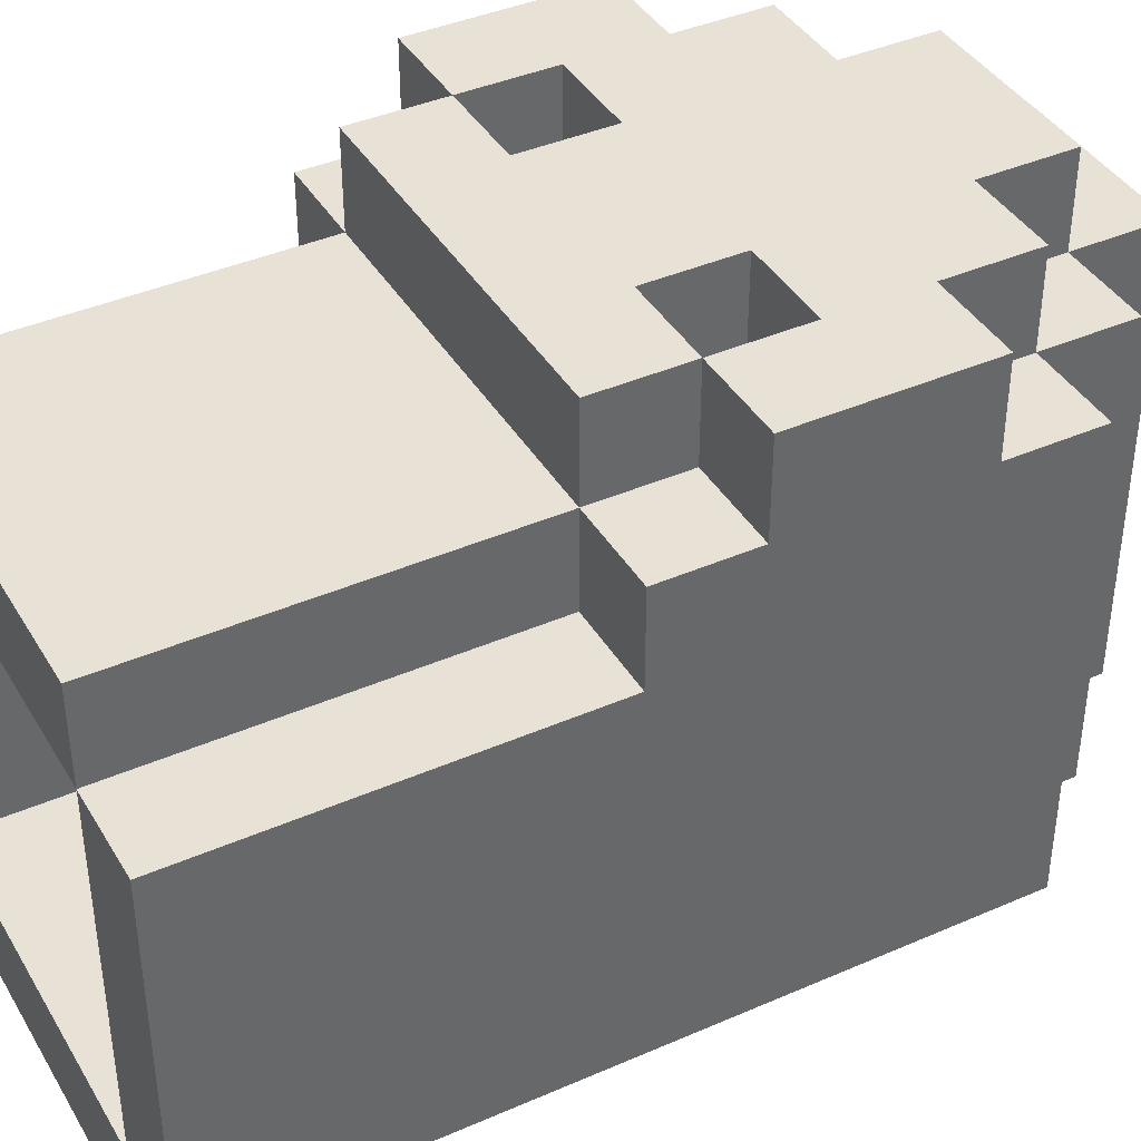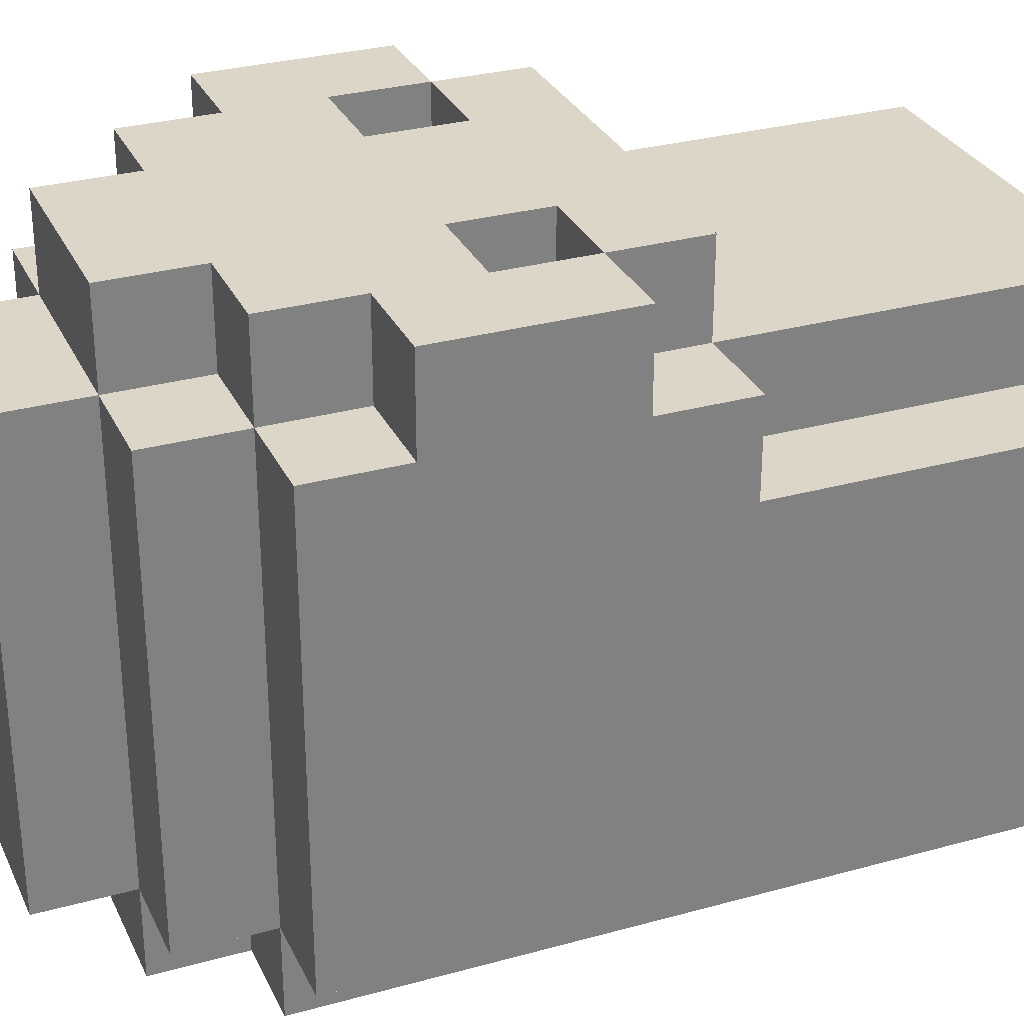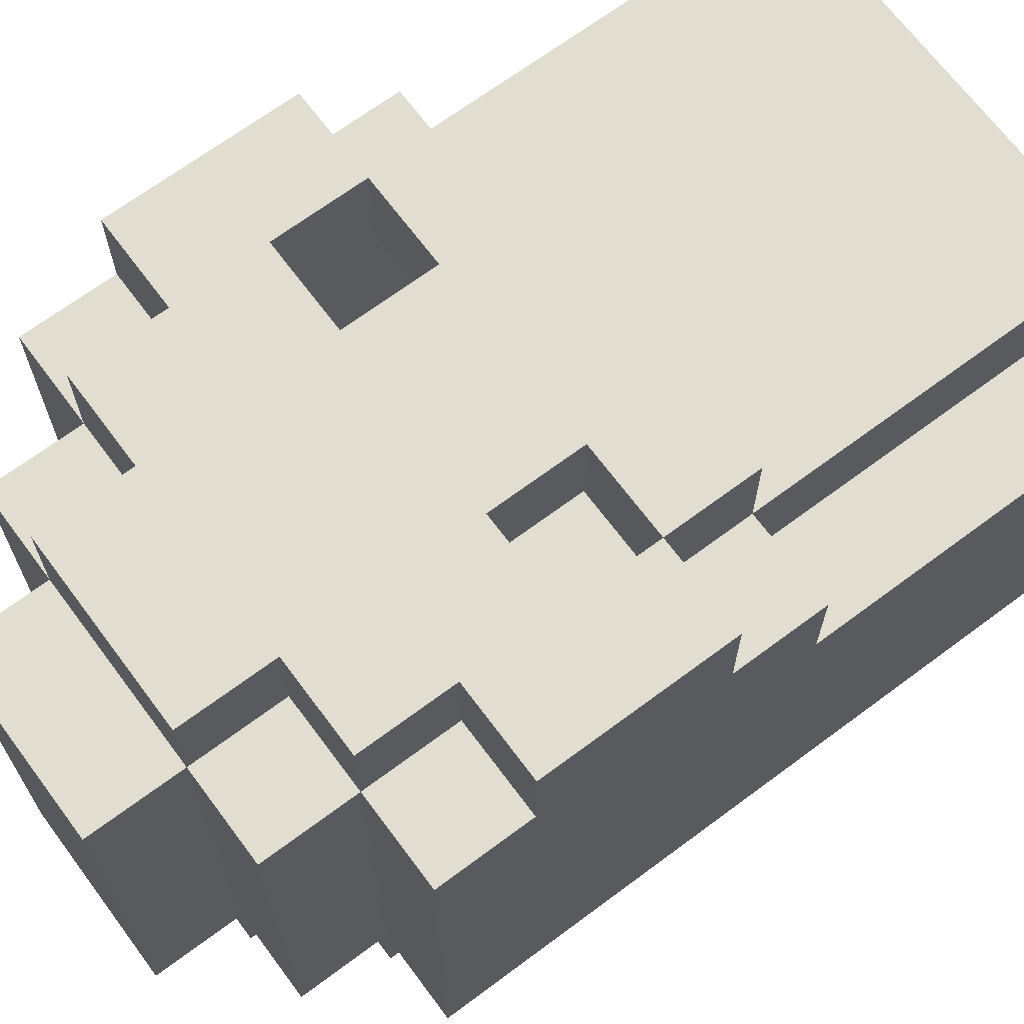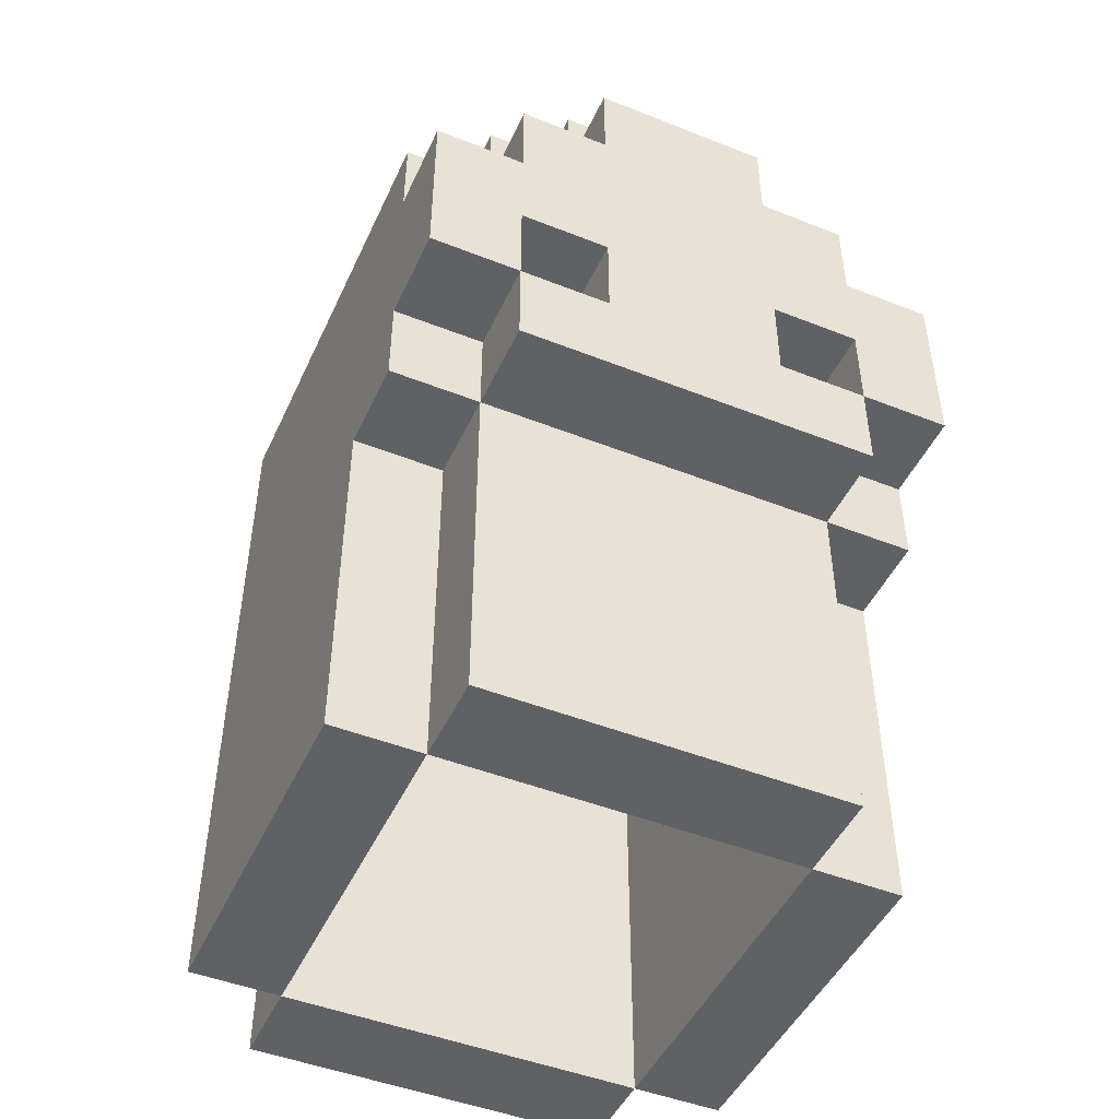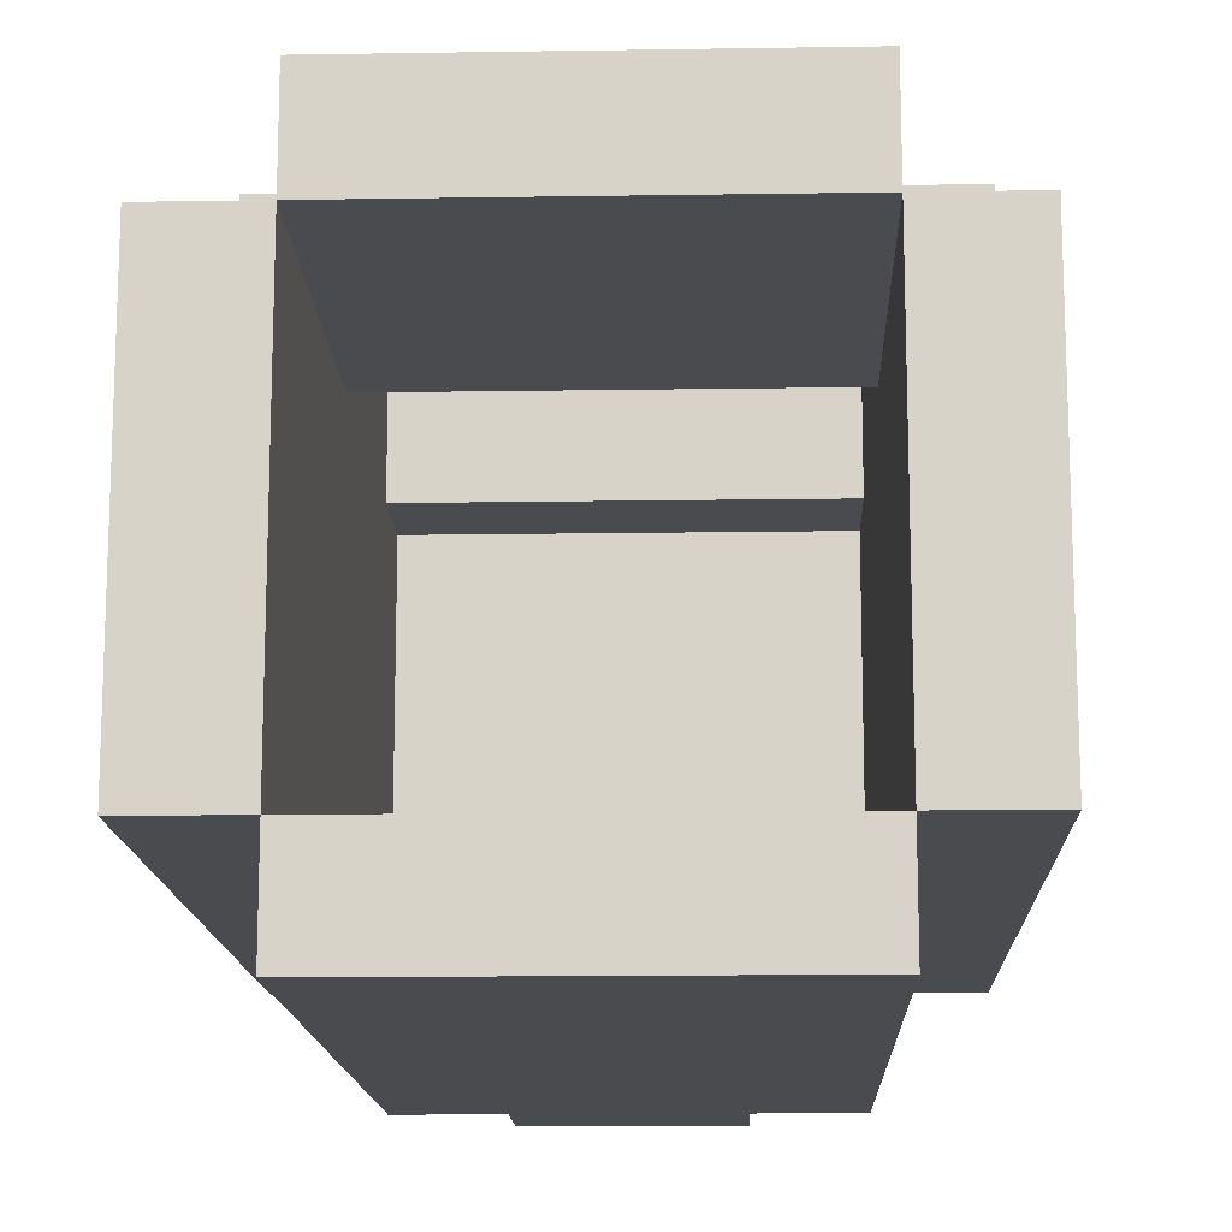
<metadata>
{"format":"obj","ext":"obj","renderer":"f3d","projection":"perspective","resolution":1024,"background":"white","views":[{"elev":40.4,"azim":61.8,"up":"+Z"},{"elev":30.2,"azim":-111.9,"up":"+Z"},{"elev":68.4,"azim":-126.7,"up":"+Z"},{"elev":-47.3,"azim":-24.1,"up":"+Y"},{"elev":-14.2,"azim":2.0,"up":"+Z"}]}
</metadata>
<code>
o helm_hvy_3a_ja
v -0.3 2.4 0.2
v -0.3 2.4 -0.2
v -0.3 2.8 0.3
v -0.3 2.8 0.2
v -0.3 2.9 0.4
v -0.3 2.9 0.3
v -0.3 3 0.3
v -0.3 3 -0.2
v -0.3 3.1 0.4
v -0.3 3.1 0.3
v -0.3 3.2 0.3
v -0.3 3.2 -0.2
v -0.2 2.4 0.3
v -0.2 2.4 0.2
v -0.2 2.4 -0.2
v -0.2 2.4 -0.3
v -0.2 2.8 0.4
v -0.2 2.8 0.3
v -0.2 2.8 0.2
v -0.2 2.9 0.4
v -0.2 2.9 0.3
v -0.2 3 -0.2
v -0.2 3 -0.3
v -0.2 3.1 0.4
v -0.2 3.1 0.3
v -0.2 3.2 0.4
v -0.2 3.2 0.3
v -0.2 3.2 -0.2
v -0.2 3.2 -0.3
v -0.2 3.3 0.3
v -0.2 3.3 -0.2
v -0.1 2.9 0.4
v -0.1 2.9 0.3
v -0.1 3 0.4
v -0.1 3 0.3
v -0.1 3.2 0.4
v -0.1 3.2 0.3
v -0.1 3.2 -0.2
v -0.1 3.2 -0.3
v -0.1 3.3 0.4
v -0.1 3.3 0.3
v -0.1 3.3 -0.2
v -0.1 3.3 -0.3
v -0.1 3.4 0.3
v -0.1 3.4 -0.2
v 0.2 2.4 0.2
v 0.2 2.4 -0.2
v 0.2 2.8 0.3
v 0.2 2.8 0.2
v 0.2 2.9 0.4
v 0.2 2.9 0.3
v 0.2 3 0.4
v 0.2 3 0.3
v 0.2 3 -0.2
v 0.2 3.1 0.3
v 0.2 3.1 0.2
v 0.2 3.2 0.2
v 0.2 3.2 -0.2
v -0.2 2.4 0.2
v -0.2 2.4 -0.2
v -0.2 2.8 0.3
v -0.2 2.8 0.2
v -0.2 2.9 0.4
v -0.2 2.9 0.3
v -0.2 3 0.4
v -0.2 3 0.3
v -0.2 3 -0.2
v -0.2 3.1 0.3
v -0.2 3.1 0.2
v -0.2 3.2 0.2
v -0.2 3.2 -0.2
v 0.1 2.9 0.4
v 0.1 2.9 0.3
v 0.1 3 0.4
v 0.1 3 0.3
v 0.1 3.2 0.4
v 0.1 3.2 0.3
v 0.1 3.2 -0.2
v 0.1 3.2 -0.3
v 0.1 3.3 0.4
v 0.1 3.3 0.3
v 0.1 3.3 -0.2
v 0.1 3.3 -0.3
v 0.1 3.4 0.3
v 0.1 3.4 -0.2
v 0.2 2.4 0.3
v 0.2 2.4 0.2
v 0.2 2.4 -0.2
v 0.2 2.4 -0.3
v 0.2 2.8 0.4
v 0.2 2.8 0.3
v 0.2 2.8 0.2
v 0.2 2.9 0.4
v 0.2 2.9 0.3
v 0.2 3 -0.2
v 0.2 3 -0.3
v 0.2 3.1 0.4
v 0.2 3.1 0.3
v 0.2 3.2 0.4
v 0.2 3.2 0.3
v 0.2 3.2 -0.2
v 0.2 3.2 -0.3
v 0.2 3.3 0.3
v 0.2 3.3 -0.2
v 0.3 2.4 0.2
v 0.3 2.4 -0.2
v 0.3 2.8 0.3
v 0.3 2.8 0.2
v 0.3 2.9 0.4
v 0.3 2.9 0.3
v 0.3 3 0.3
v 0.3 3 -0.2
v 0.3 3.1 0.4
v 0.3 3.1 0.3
v 0.3 3.2 0.3
v 0.3 3.2 -0.2
v -0.3 2.9 0.4
v -0.3 3.1 0.4
v -0.2 2.8 0.4
v -0.2 2.9 0.4
v -0.2 3 0.4
v -0.2 3.1 0.4
v -0.2 3.2 0.4
v -0.1 2.9 0.4
v -0.1 3 0.4
v -0.1 3.2 0.4
v -0.1 3.3 0.4
v 0.1 2.9 0.4
v 0.1 3 0.4
v 0.1 3.2 0.4
v 0.1 3.3 0.4
v 0.2 2.8 0.4
v 0.2 2.9 0.4
v 0.2 3 0.4
v 0.2 3.1 0.4
v 0.2 3.2 0.4
v 0.3 2.9 0.4
v 0.3 3.1 0.4
v -0.3 2.8 0.3
v -0.3 2.9 0.3
v -0.3 3.1 0.3
v -0.3 3.2 0.3
v -0.2 2.4 0.3
v -0.2 2.8 0.3
v -0.2 2.9 0.3
v -0.2 3.1 0.3
v -0.2 3.2 0.3
v -0.2 3.3 0.3
v -0.1 3.2 0.3
v -0.1 3.3 0.3
v -0.1 3.4 0.3
v 0.1 3.2 0.3
v 0.1 3.3 0.3
v 0.1 3.4 0.3
v 0.2 2.4 0.3
v 0.2 2.8 0.3
v 0.2 2.9 0.3
v 0.2 3.1 0.3
v 0.2 3.2 0.3
v 0.2 3.3 0.3
v 0.3 2.8 0.3
v 0.3 2.9 0.3
v 0.3 3.1 0.3
v 0.3 3.2 0.3
v -0.3 2.4 0.2
v -0.3 2.8 0.2
v -0.2 2.4 0.2
v -0.2 2.8 0.2
v 0.2 2.4 0.2
v 0.2 2.8 0.2
v 0.3 2.4 0.2
v 0.3 2.8 0.2
v -0.2 2.4 -0.2
v -0.2 3 -0.2
v -0.2 3.2 -0.2
v -0.1 3.2 -0.2
v 0.1 3.2 -0.2
v 0.2 2.4 -0.2
v 0.2 3 -0.2
v 0.2 3.2 -0.2
v -0.2 2.8 0.3
v -0.2 2.9 0.3
v -0.2 3 0.3
v -0.2 3.1 0.3
v -0.1 2.9 0.3
v -0.1 3 0.3
v -0.1 3.1 0.3
v 0.1 2.9 0.3
v 0.1 3 0.3
v 0.1 3.1 0.3
v 0.2 2.8 0.3
v 0.2 2.9 0.3
v 0.2 3 0.3
v 0.2 3.1 0.3
v -0.2 2.4 0.2
v -0.2 2.8 0.2
v -0.2 3.1 0.2
v -0.2 3.2 0.2
v -0.1 3.1 0.2
v -0.1 3.2 0.2
v 0.1 3.1 0.2
v 0.1 3.2 0.2
v 0.2 2.4 0.2
v 0.2 2.8 0.2
v 0.2 3.1 0.2
v 0.2 3.2 0.2
v -0.3 2.4 -0.2
v -0.3 3 -0.2
v -0.3 3.2 -0.2
v -0.2 2.4 -0.2
v -0.2 3 -0.2
v -0.2 3.2 -0.2
v -0.2 3.3 -0.2
v -0.1 3.2 -0.2
v -0.1 3.3 -0.2
v -0.1 3.4 -0.2
v 0.1 3.2 -0.2
v 0.1 3.3 -0.2
v 0.1 3.4 -0.2
v 0.2 2.4 -0.2
v 0.2 3 -0.2
v 0.2 3.2 -0.2
v 0.2 3.3 -0.2
v 0.3 2.4 -0.2
v 0.3 3 -0.2
v 0.3 3.2 -0.2
v -0.2 2.4 -0.3
v -0.2 3 -0.3
v -0.2 3.2 -0.3
v -0.1 3.2 -0.3
v -0.1 3.3 -0.3
v 0.1 3.2 -0.3
v 0.1 3.3 -0.3
v 0.2 2.4 -0.3
v 0.2 3 -0.3
v 0.2 3.2 -0.3
v -0.2 2.4 0.3
v 0.2 2.4 0.3
v -0.3 2.4 0.2
v -0.2 2.4 0.2
v 0.2 2.4 0.2
v 0.3 2.4 0.2
v -0.3 2.4 -0.2
v -0.2 2.4 -0.2
v 0.2 2.4 -0.2
v 0.3 2.4 -0.2
v -0.2 2.4 -0.3
v 0.2 2.4 -0.3
v -0.2 2.8 0.4
v 0.2 2.8 0.4
v -0.3 2.8 0.3
v -0.2 2.8 0.3
v 0.2 2.8 0.3
v 0.3 2.8 0.3
v -0.3 2.8 0.2
v -0.2 2.8 0.2
v 0.2 2.8 0.2
v 0.3 2.8 0.2
v -0.3 2.9 0.4
v -0.2 2.9 0.4
v 0.2 2.9 0.4
v 0.3 2.9 0.4
v -0.3 2.9 0.3
v -0.2 2.9 0.3
v 0.2 2.9 0.3
v 0.3 2.9 0.3
v -0.2 3 0.4
v -0.1 3 0.4
v 0.1 3 0.4
v 0.2 3 0.4
v -0.2 3 0.3
v -0.1 3 0.3
v 0.1 3 0.3
v 0.2 3 0.3
v -0.2 3.1 0.3
v -0.1 3.1 0.3
v 0.1 3.1 0.3
v 0.2 3.1 0.3
v -0.2 3.1 0.2
v -0.1 3.1 0.2
v 0.1 3.1 0.2
v 0.2 3.1 0.2
v -0.2 3.2 0.2
v -0.1 3.2 0.2
v 0.1 3.2 0.2
v 0.2 3.2 0.2
v -0.2 3.2 -0.2
v -0.1 3.2 -0.2
v 0.1 3.2 -0.2
v 0.2 3.2 -0.2
v -0.2 2.8 0.3
v 0.2 2.8 0.3
v -0.2 2.8 0.2
v 0.2 2.8 0.2
v -0.2 2.9 0.4
v -0.1 2.9 0.4
v 0.1 2.9 0.4
v 0.2 2.9 0.4
v -0.2 2.9 0.3
v -0.1 2.9 0.3
v 0.1 2.9 0.3
v 0.2 2.9 0.3
v -0.3 3.1 0.4
v -0.2 3.1 0.4
v 0.2 3.1 0.4
v 0.3 3.1 0.4
v -0.3 3.1 0.3
v -0.2 3.1 0.3
v 0.2 3.1 0.3
v 0.3 3.1 0.3
v -0.2 3.2 0.4
v -0.1 3.2 0.4
v 0.1 3.2 0.4
v 0.2 3.2 0.4
v -0.3 3.2 0.3
v -0.2 3.2 0.3
v -0.1 3.2 0.3
v 0.1 3.2 0.3
v 0.2 3.2 0.3
v 0.3 3.2 0.3
v -0.3 3.2 -0.2
v -0.2 3.2 -0.2
v -0.1 3.2 -0.2
v 0.1 3.2 -0.2
v 0.2 3.2 -0.2
v 0.3 3.2 -0.2
v -0.2 3.2 -0.3
v -0.1 3.2 -0.3
v 0.1 3.2 -0.3
v 0.2 3.2 -0.3
v -0.1 3.3 0.4
v 0.1 3.3 0.4
v -0.2 3.3 0.3
v -0.1 3.3 0.3
v 0.1 3.3 0.3
v 0.2 3.3 0.3
v -0.2 3.3 -0.2
v -0.1 3.3 -0.2
v 0.1 3.3 -0.2
v 0.2 3.3 -0.2
v -0.1 3.3 -0.3
v 0.1 3.3 -0.3
v -0.1 3.4 0.3
v 0.1 3.4 0.3
v -0.1 3.4 -0.2
v 0.1 3.4 -0.2
f 4 2 1
f 6 4 3
f 7 4 6
f 7 6 5
f 8 2 4
f 8 4 7
f 9 7 5
f 9 8 7
f 10 8 9
f 11 8 10
f 12 8 11
f 18 14 13
f 19 14 18
f 20 18 17
f 21 18 20
f 22 16 15
f 23 16 22
f 26 25 24
f 27 25 26
f 28 23 22
f 29 23 28
f 30 28 27
f 31 28 30
f 34 33 32
f 35 33 34
f 40 37 36
f 41 37 40
f 42 39 38
f 43 39 42
f 44 42 41
f 45 42 44
f 49 47 46
f 51 49 48
f 52 51 50
f 53 49 51
f 53 51 52
f 54 47 49
f 54 49 53
f 55 54 53
f 56 54 55
f 57 54 56
f 58 54 57
f 59 60 62
f 61 62 64
f 63 64 65
f 64 62 66
f 65 64 66
f 62 60 67
f 66 62 67
f 66 67 68
f 68 67 69
f 69 67 70
f 70 67 71
f 72 73 74
f 74 73 75
f 76 77 80
f 80 77 81
f 78 79 82
f 82 79 83
f 81 82 84
f 84 82 85
f 86 87 91
f 91 87 92
f 90 91 93
f 93 91 94
f 88 89 95
f 95 89 96
f 97 98 99
f 99 98 100
f 95 96 101
f 101 96 102
f 100 101 103
f 103 101 104
f 105 106 108
f 107 108 110
f 110 108 111
f 109 110 111
f 108 106 112
f 111 108 112
f 109 111 113
f 111 112 113
f 113 112 114
f 114 112 115
f 115 112 116
f 120 118 117
f 121 118 120
f 122 118 121
f 124 120 119
f 125 123 122
f 125 122 121
f 126 123 125
f 128 124 119
f 128 127 126
f 128 126 125
f 128 125 124
f 129 127 128
f 130 127 129
f 131 127 130
f 132 128 119
f 133 128 132
f 134 130 129
f 135 130 134
f 136 130 135
f 137 134 133
f 137 135 134
f 138 135 137
f 144 140 139
f 145 140 144
f 146 142 141
f 147 142 146
f 149 148 147
f 150 148 149
f 153 151 150
f 154 151 153
f 155 144 143
f 156 144 155
f 159 153 152
f 160 153 159
f 161 157 156
f 162 157 161
f 163 159 158
f 164 159 163
f 167 166 165
f 168 166 167
f 171 170 169
f 172 170 171
f 176 175 174
f 177 176 174
f 178 174 173
f 179 177 174
f 179 174 178
f 180 177 179
f 181 182 185
f 183 184 186
f 186 184 187
f 181 185 188
f 185 186 188
f 186 187 188
f 188 187 189
f 189 187 190
f 181 188 191
f 191 188 192
f 189 190 193
f 193 190 194
f 197 198 199
f 199 198 200
f 199 200 201
f 201 200 202
f 195 196 203
f 203 196 204
f 201 202 205
f 205 202 206
f 207 208 210
f 208 209 211
f 210 208 211
f 211 209 212
f 212 213 214
f 214 213 215
f 215 216 218
f 218 216 219
f 217 218 222
f 222 218 223
f 220 221 224
f 221 222 225
f 224 221 225
f 225 222 226
f 228 229 230
f 228 230 232
f 230 231 232
f 232 231 233
f 227 228 234
f 228 232 235
f 234 228 235
f 235 232 236
f 240 238 237
f 241 238 240
f 243 240 239
f 244 240 243
f 245 242 241
f 246 242 245
f 247 245 244
f 248 245 247
f 252 250 249
f 253 250 252
f 255 252 251
f 256 252 255
f 257 254 253
f 258 254 257
f 263 260 259
f 264 260 263
f 265 262 261
f 266 262 265
f 271 268 267
f 272 268 271
f 273 270 269
f 274 270 273
f 279 276 275
f 280 277 276
f 280 276 279
f 281 278 277
f 281 277 280
f 282 278 281
f 287 284 283
f 288 285 284
f 288 284 287
f 289 286 285
f 289 285 288
f 290 286 289
f 291 292 293
f 293 292 294
f 295 296 299
f 299 296 300
f 297 298 301
f 301 298 302
f 303 304 307
f 307 304 308
f 305 306 309
f 309 306 310
f 311 312 316
f 316 312 317
f 313 314 318
f 318 314 319
f 315 316 321
f 321 316 322
f 319 320 325
f 325 320 326
f 322 323 327
f 327 323 328
f 324 325 329
f 329 325 330
f 331 332 334
f 334 332 335
f 333 334 337
f 337 334 338
f 335 336 339
f 339 336 340
f 338 339 341
f 341 339 342
f 343 344 345
f 345 344 346

</code>
